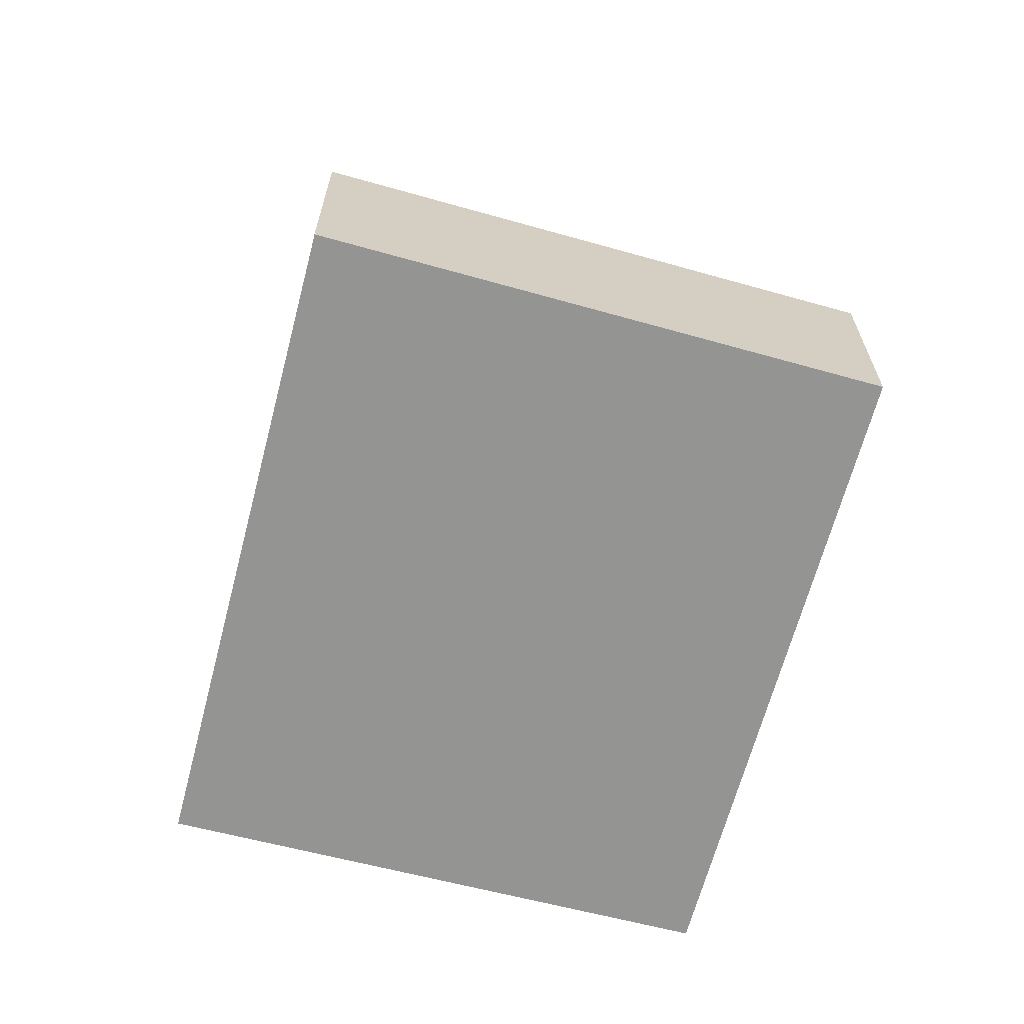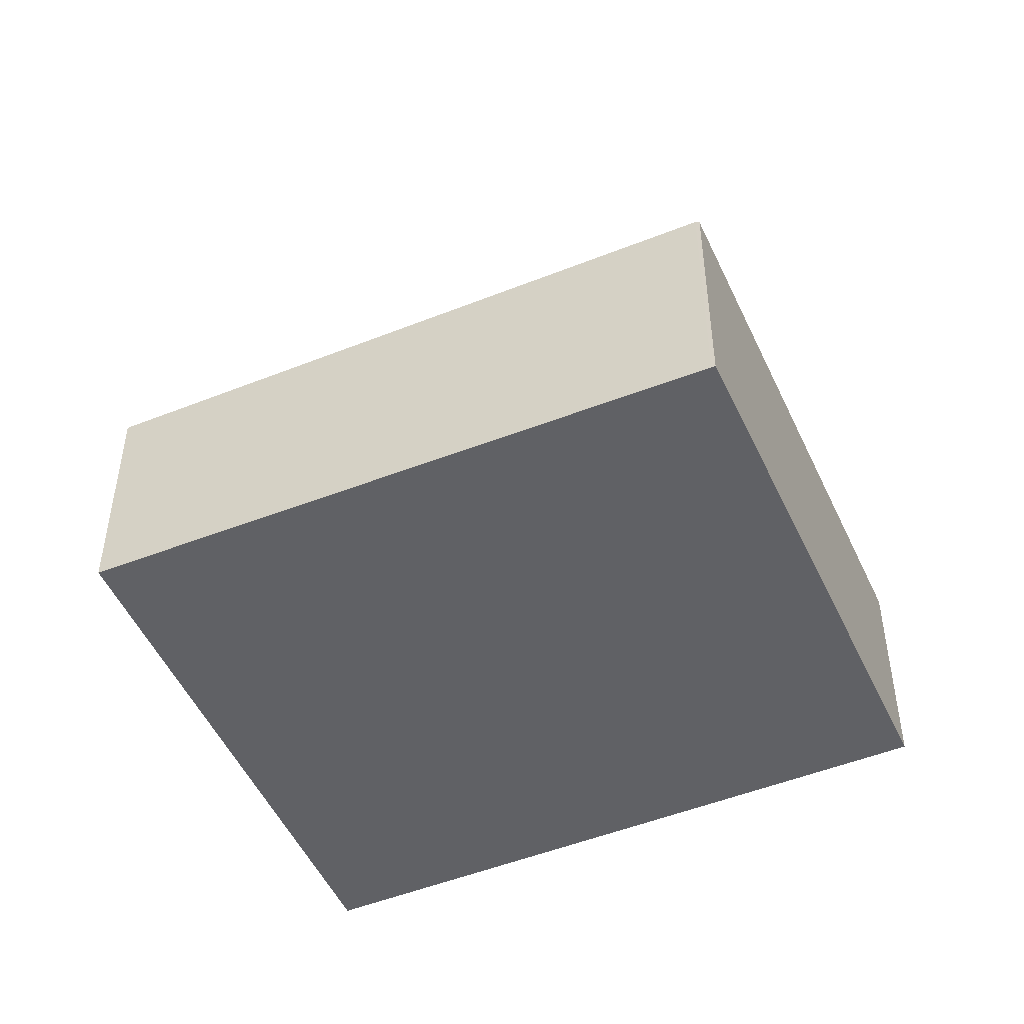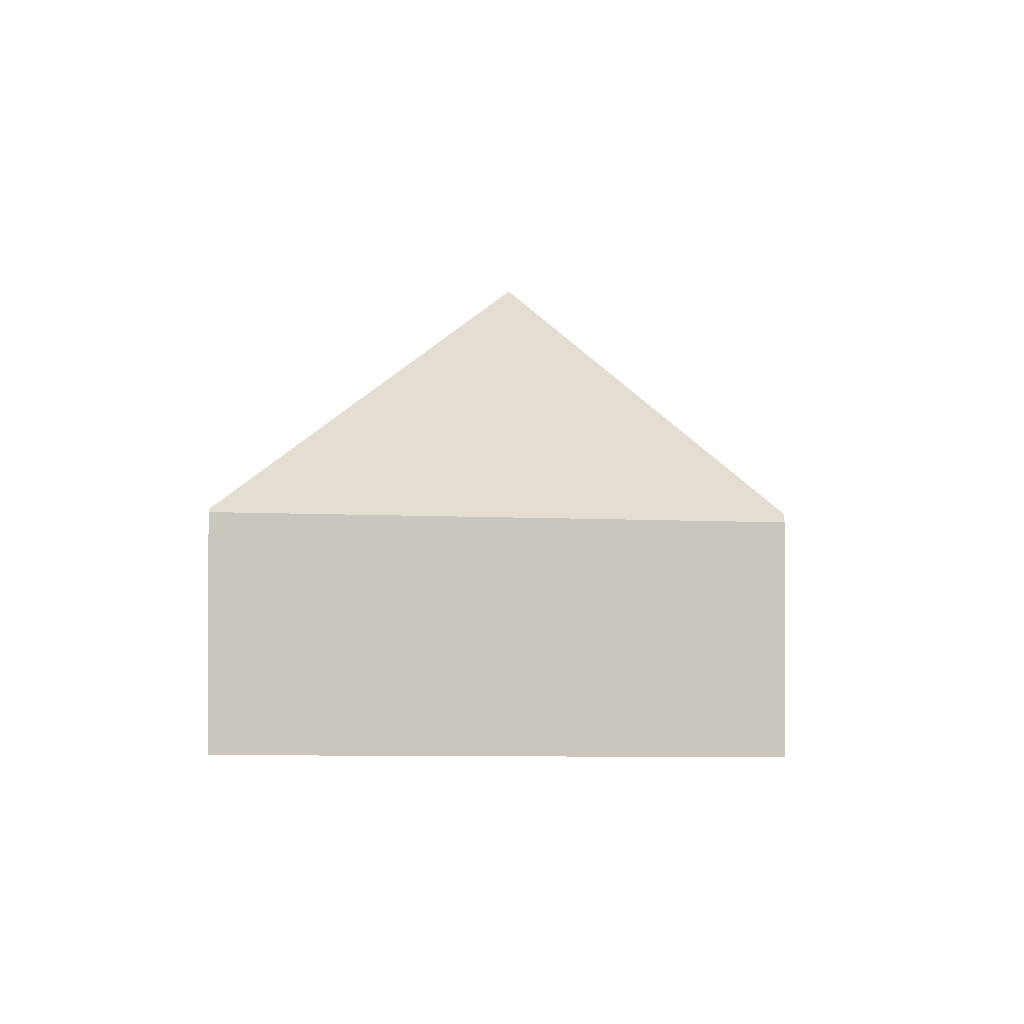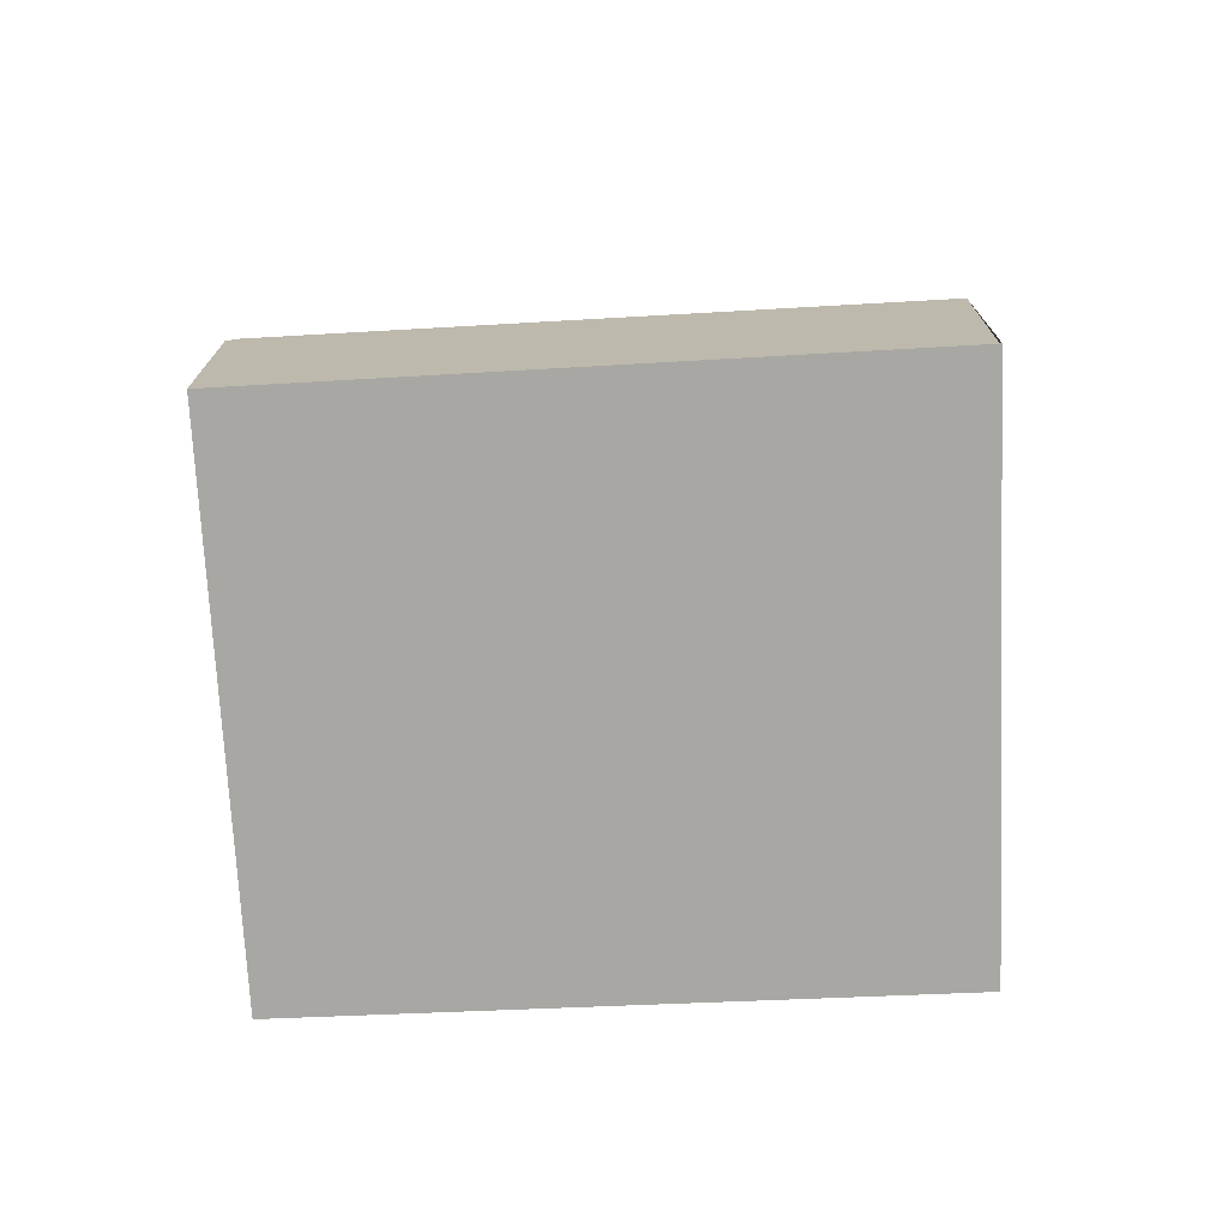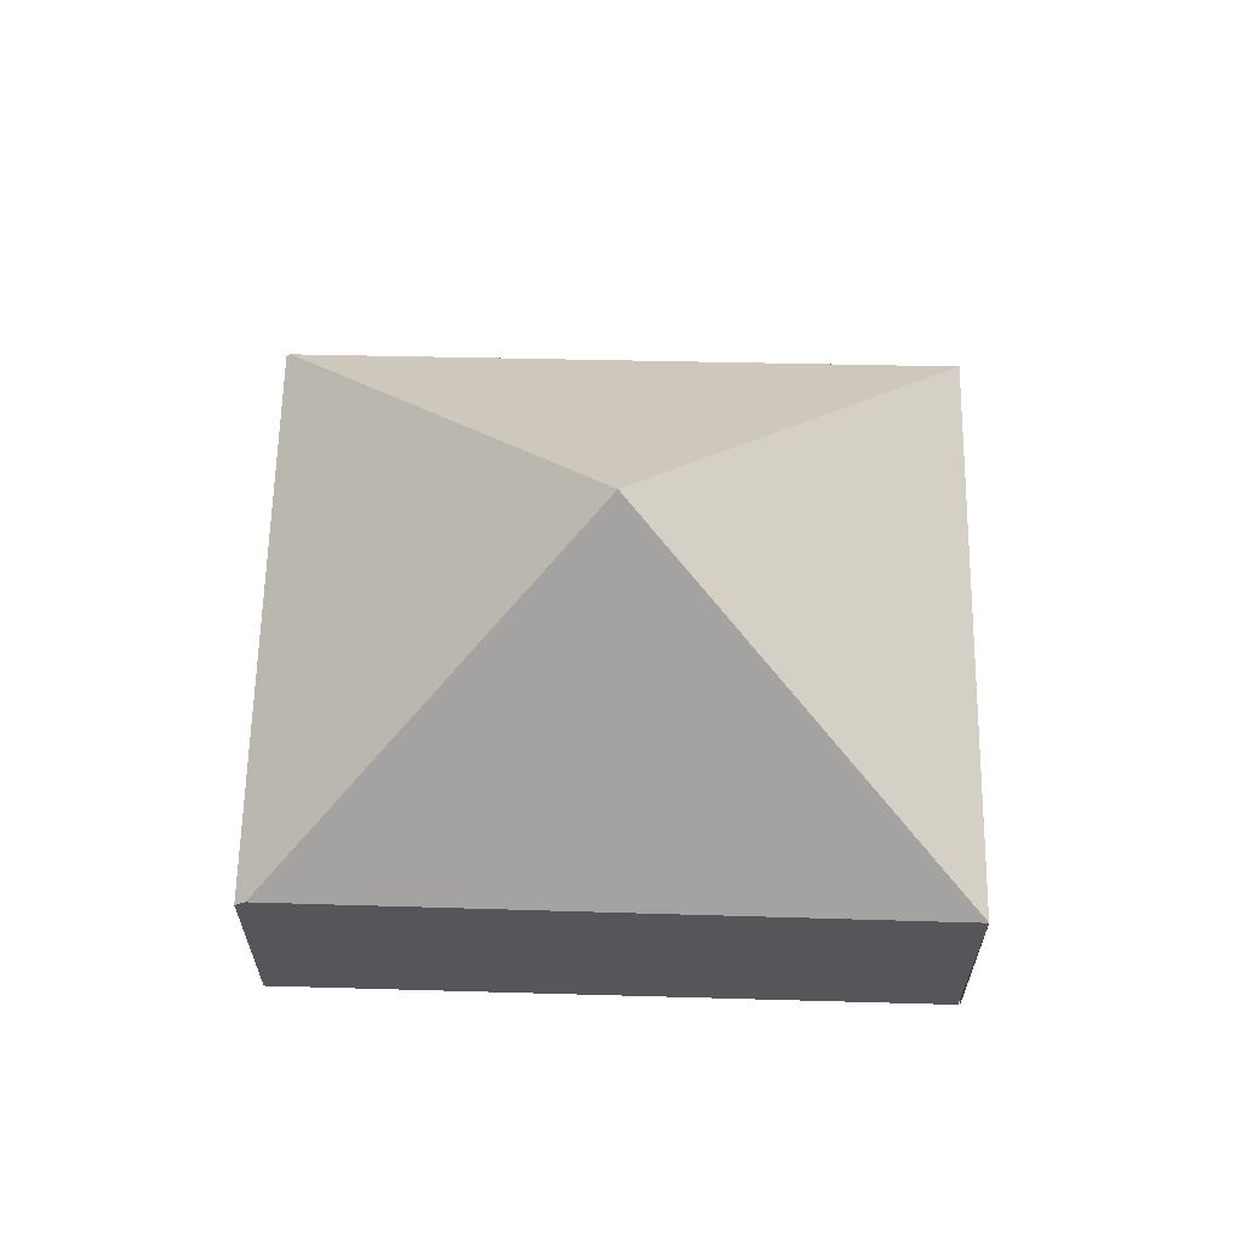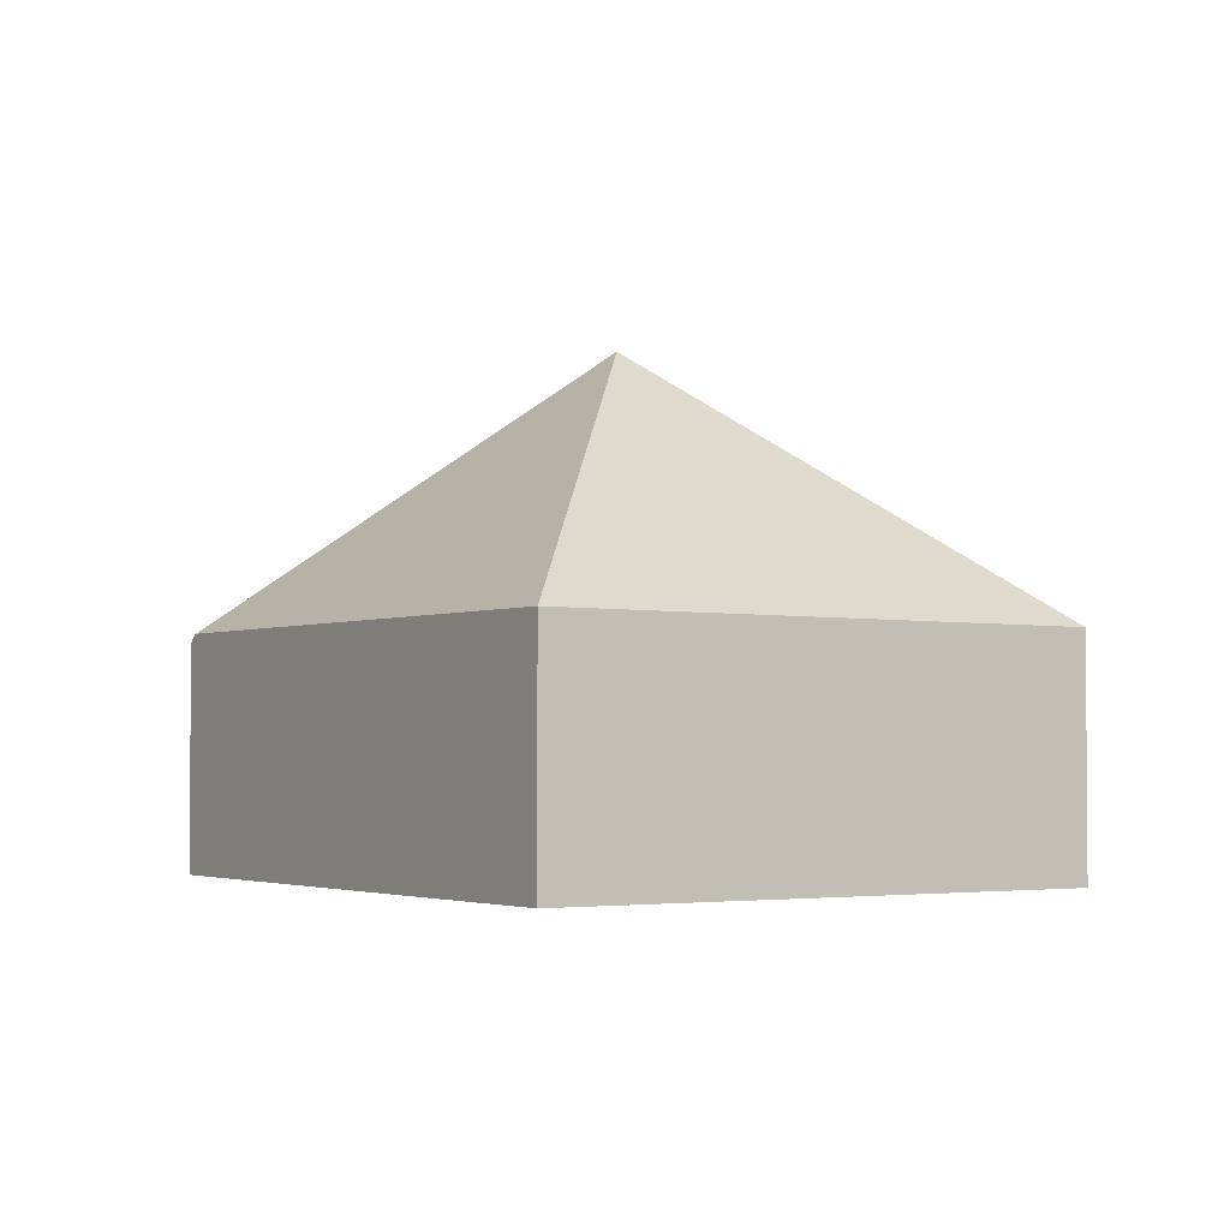
<metadata>
{"format":"obj","ext":"obj","renderer":"f3d","projection":"perspective","resolution":1024,"background":"white","views":[{"elev":-66.9,"azim":-153.6,"up":"+Y"},{"elev":-49.1,"azim":-24.9,"up":"+Y"},{"elev":-1.8,"azim":43.7,"up":"+Y"},{"elev":-74.4,"azim":134.1,"up":"+Y"},{"elev":64.2,"azim":132.5,"up":"+Y"},{"elev":-2.8,"azim":-171.3,"up":"+Y"}]}
</metadata>
<code>
v  3.158 3.634 0.413
v  3.121 1.713 -2.816
v  0 1.695 1.038e-16
v  6.281 1.726 0.838
v  3.184 1.768 3.56
v  3.205 1.743 3.583
v  6.333 1.663 0.898
v  3.121 1.724e-16 -2.816
v  0.015 8.573e-19 -0.014
v  0 0 0
v  3.184 -2.18e-16 3.56
v  3.205 -2.194e-16 3.583
v  6.333 -5.499e-17 0.898
v  3.129 1.717e-16 -2.804
v  6.281 -5.131e-17 0.838
g defaultobject
f 1 2 3
f 1 4 2
f 1 3 5
f 4 6 7
f 6 4 1
f 6 1 5
f 8 3 2
f 3 8 9
f 3 9 10
f 10 5 3
f 5 10 11
f 5 11 6
f 6 11 12
f 12 7 6
f 7 12 13
f 7 2 4
f 2 7 13
f 2 13 14
f 14 13 15
f 9 11 10
f 11 9 8
f 11 8 14
f 11 14 15
f 11 15 12
f 12 15 13

</code>
